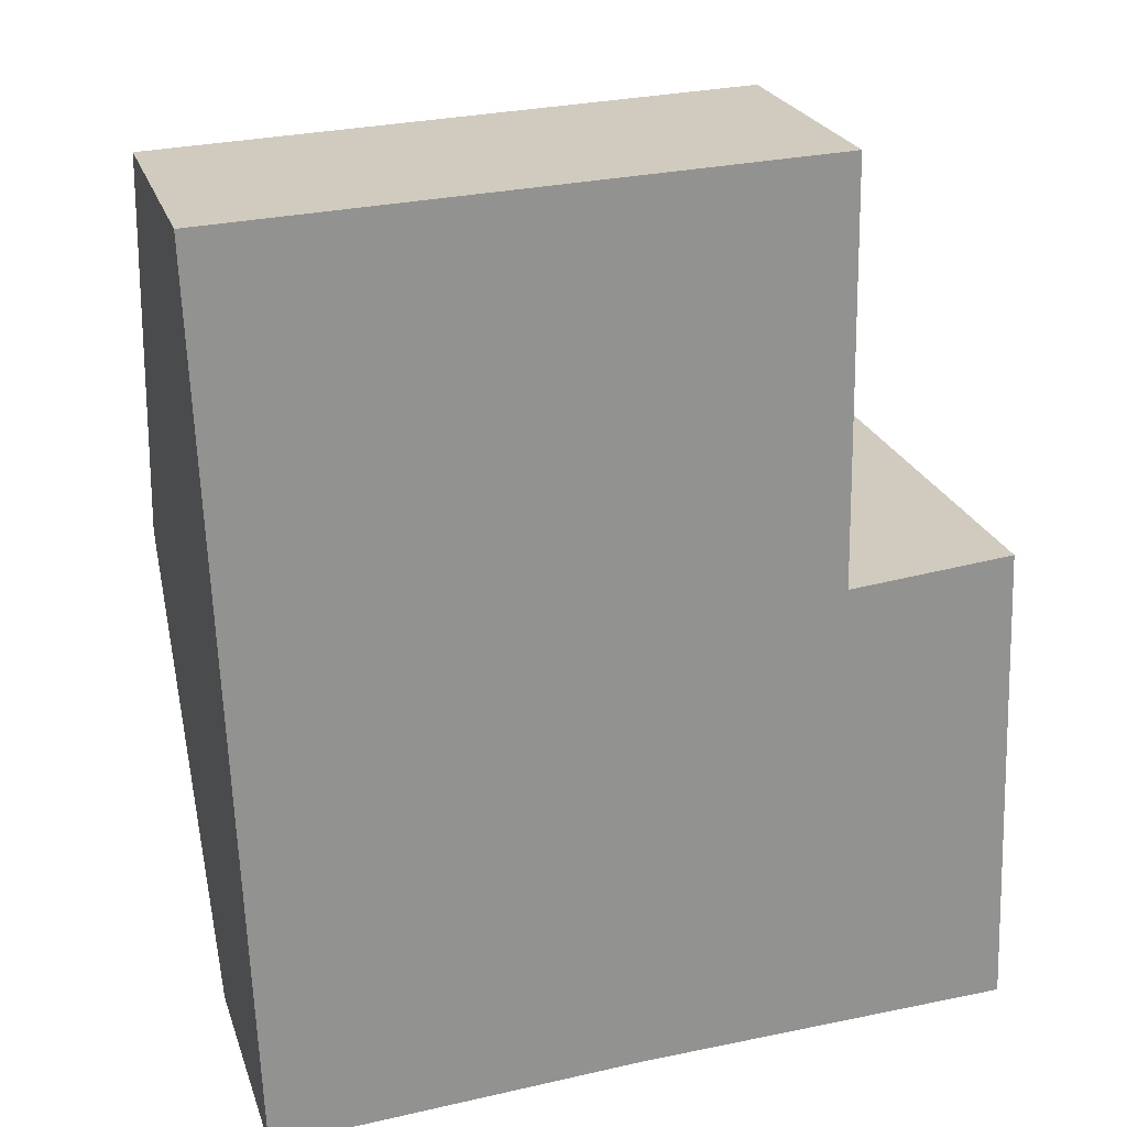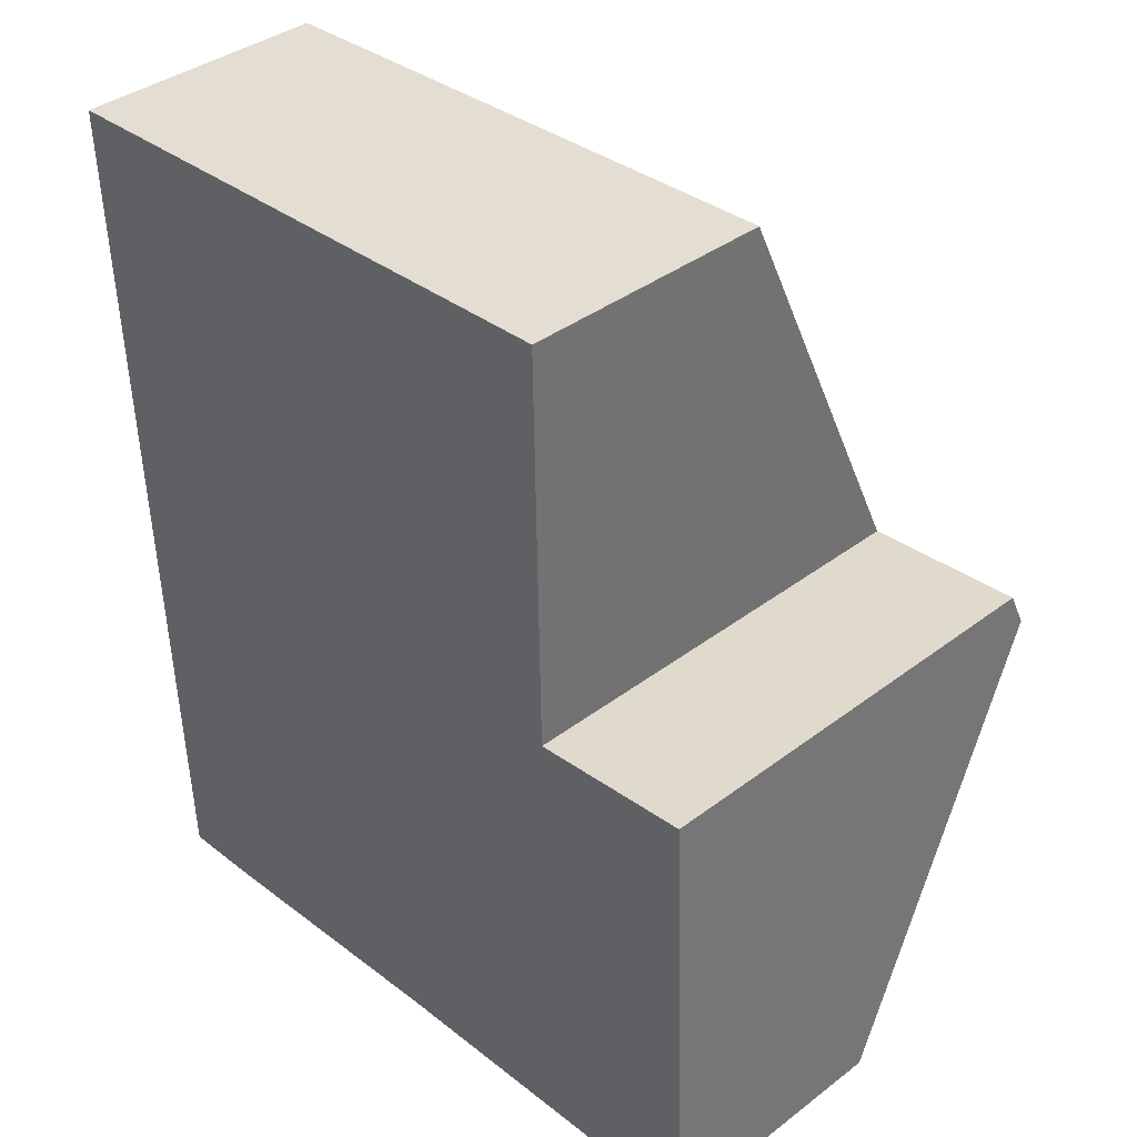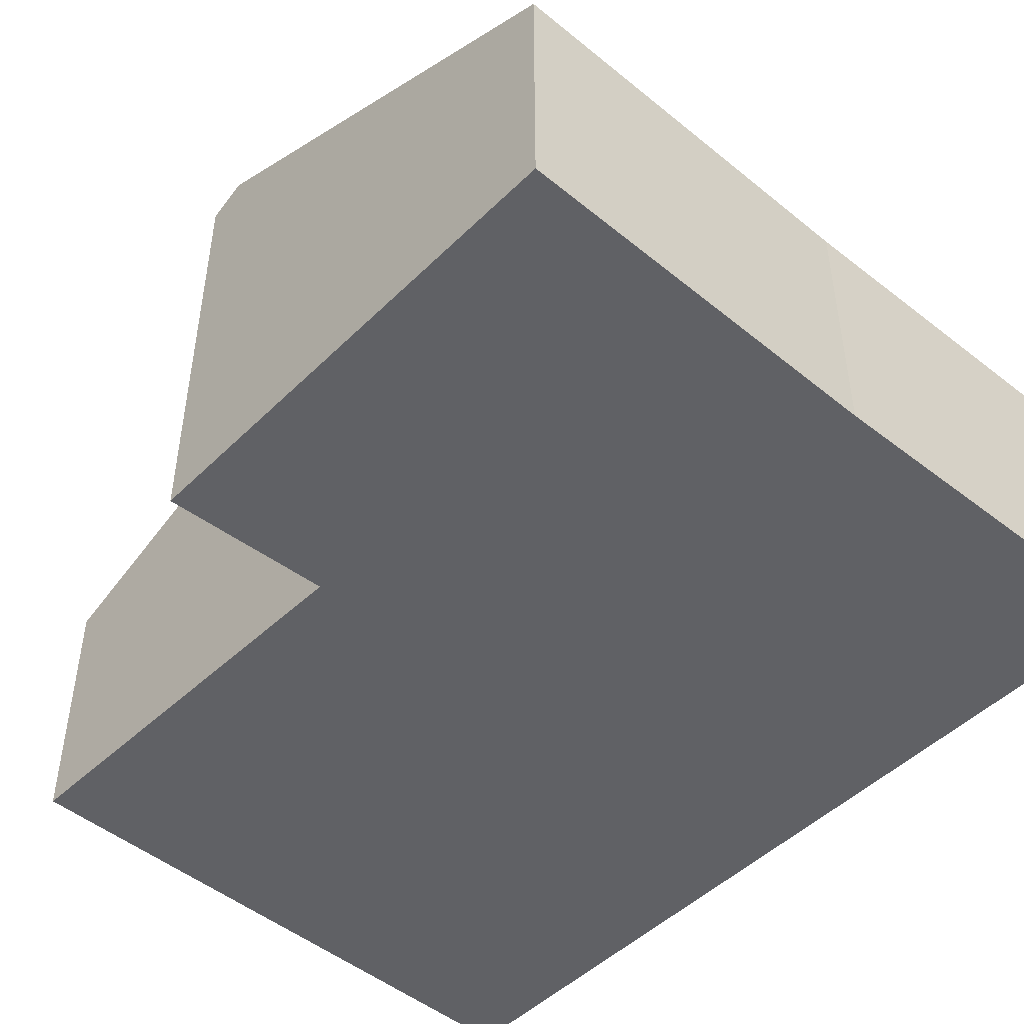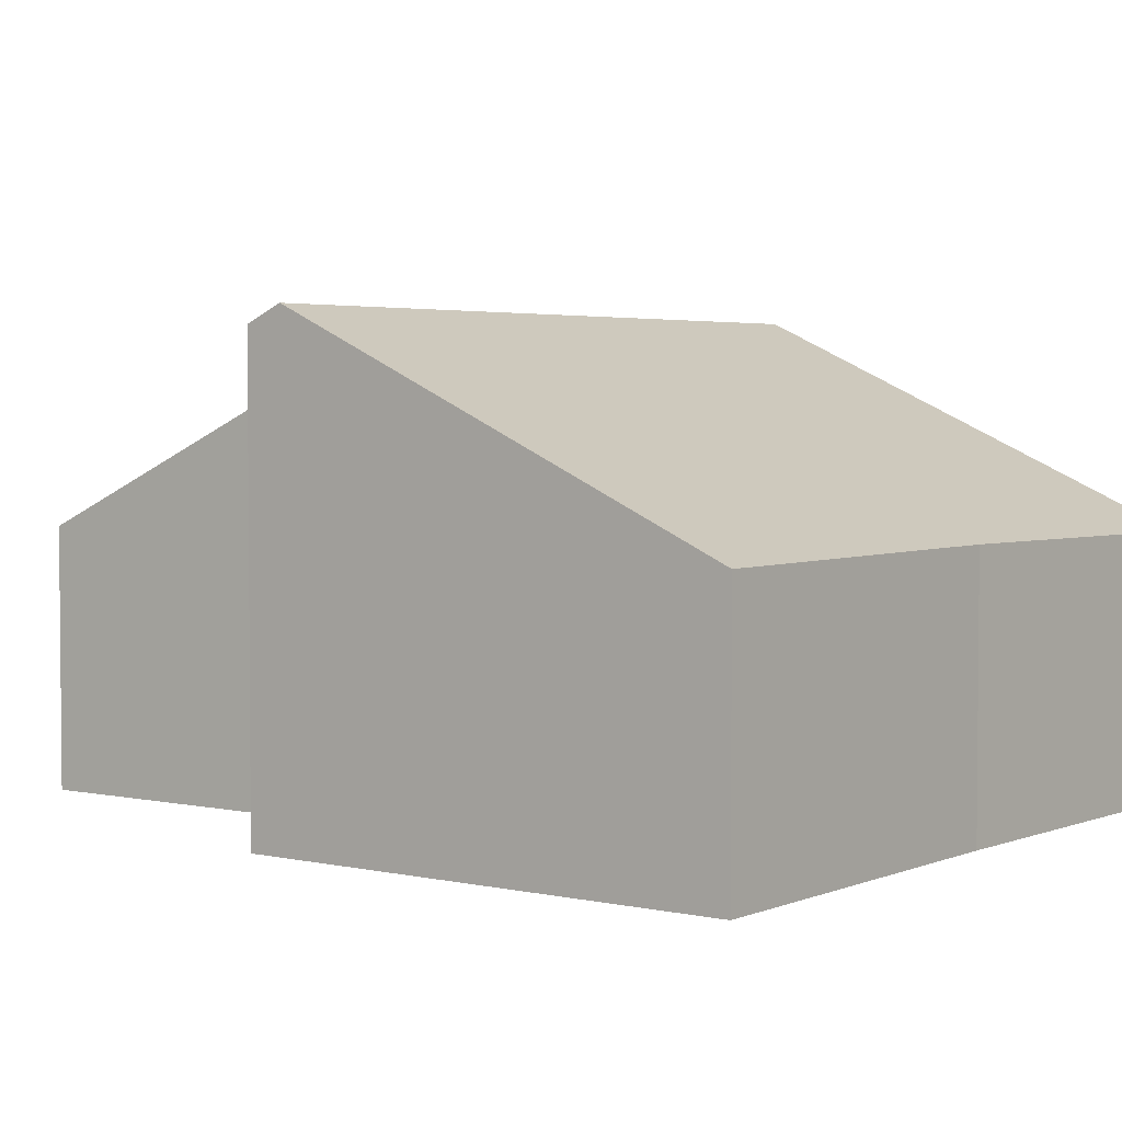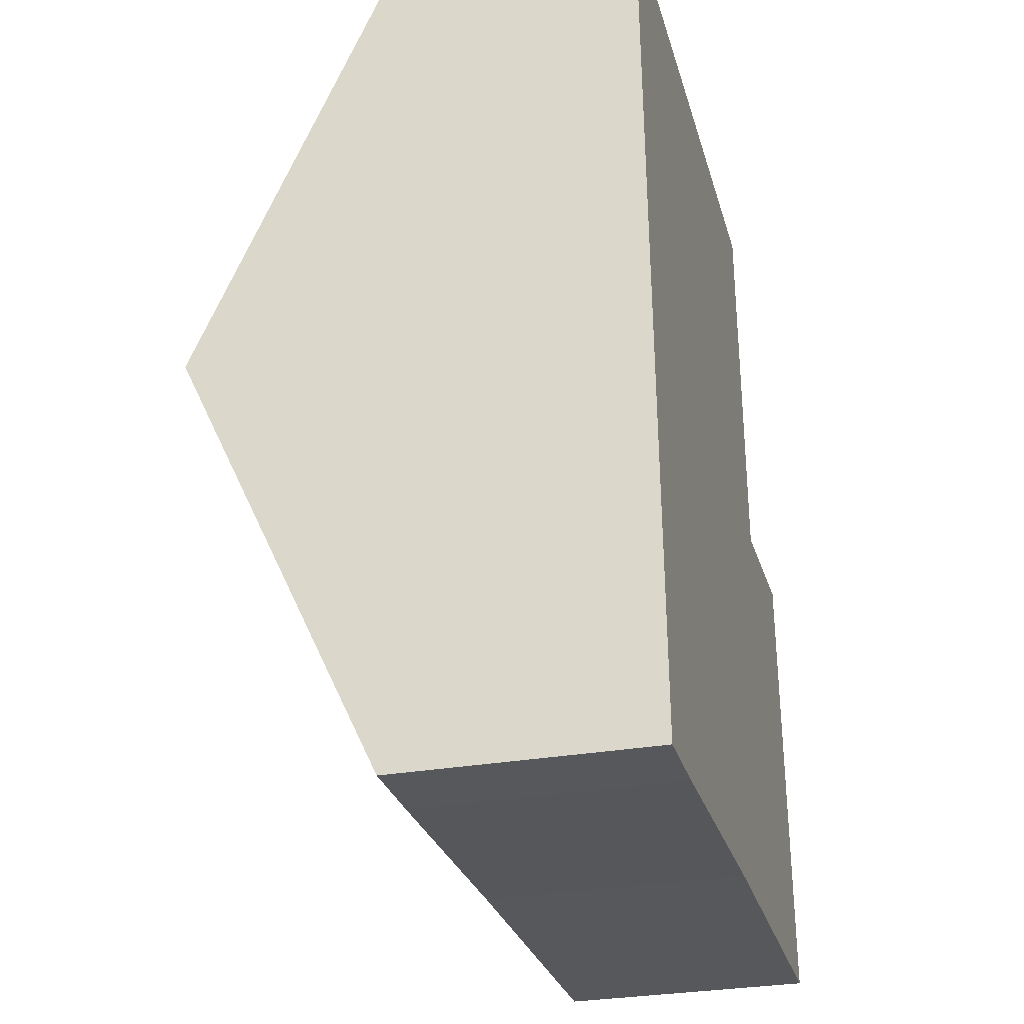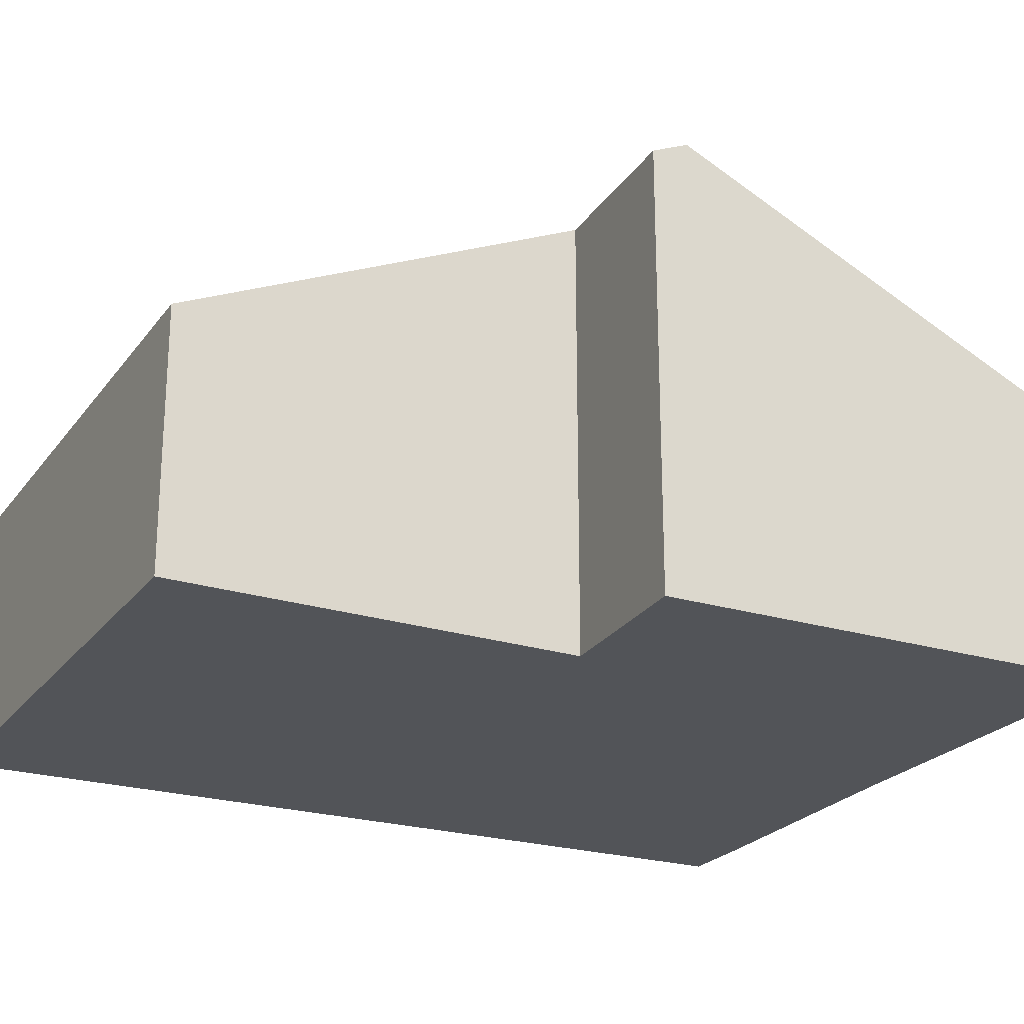
<metadata>
{"format":"obj","ext":"obj","renderer":"f3d","projection":"perspective","resolution":1024,"background":"white","views":[{"elev":23.5,"azim":-16.2,"up":"+Z"},{"elev":38.1,"azim":46.1,"up":"+Z"},{"elev":-48.2,"azim":135.3,"up":"+Y"},{"elev":3.4,"azim":124.7,"up":"+Y"},{"elev":-30.1,"azim":-75.5,"up":"+Z"},{"elev":-23.3,"azim":60.5,"up":"+Y"}]}
</metadata>
<code>
v  4.005 2.584 -8.668
v  7.605 4.585 -4.099
v  7.776 2.566 -8.523
v  1.195 2.566 -8.847
v  0.342 2.57 -8.88
v  0.172 4.585 -4.465
v  0 2.547 1.56e-16
v  5.866 2.575 0.226
v  5.938 4.448 -3.882
v  7.591 4.418 -3.733
v  0.342 5.437e-16 -8.88
v  0.172 2.734e-16 -4.465
v  0 0 0
v  5.866 -1.384e-17 0.226
v  5.938 2.377e-16 -3.882
v  7.591 2.286e-16 -3.733
v  7.776 5.219e-16 -8.523
v  7.605 2.51e-16 -4.099
v  1.195 5.417e-16 -8.847
v  4.005 5.308e-16 -8.668
g defaultobject
f 1 2 3
f 2 1 4
f 2 4 5
f 2 5 6
f 7 8 6
f 9 6 8
f 2 6 9
f 10 2 9
f 11 6 5
f 6 11 12
f 6 12 7
f 7 12 13
f 7 14 8
f 14 7 13
f 15 10 9
f 10 15 16
f 8 15 9
f 15 8 14
f 10 3 2
f 3 10 16
f 3 16 17
f 17 16 18
f 4 11 5
f 11 4 19
f 3 20 1
f 20 3 17
f 20 4 1
f 4 20 19
f 13 15 14
f 15 13 20
f 20 13 19
f 19 13 12
f 19 12 11
f 15 18 16
f 18 15 17
f 17 15 20

</code>
